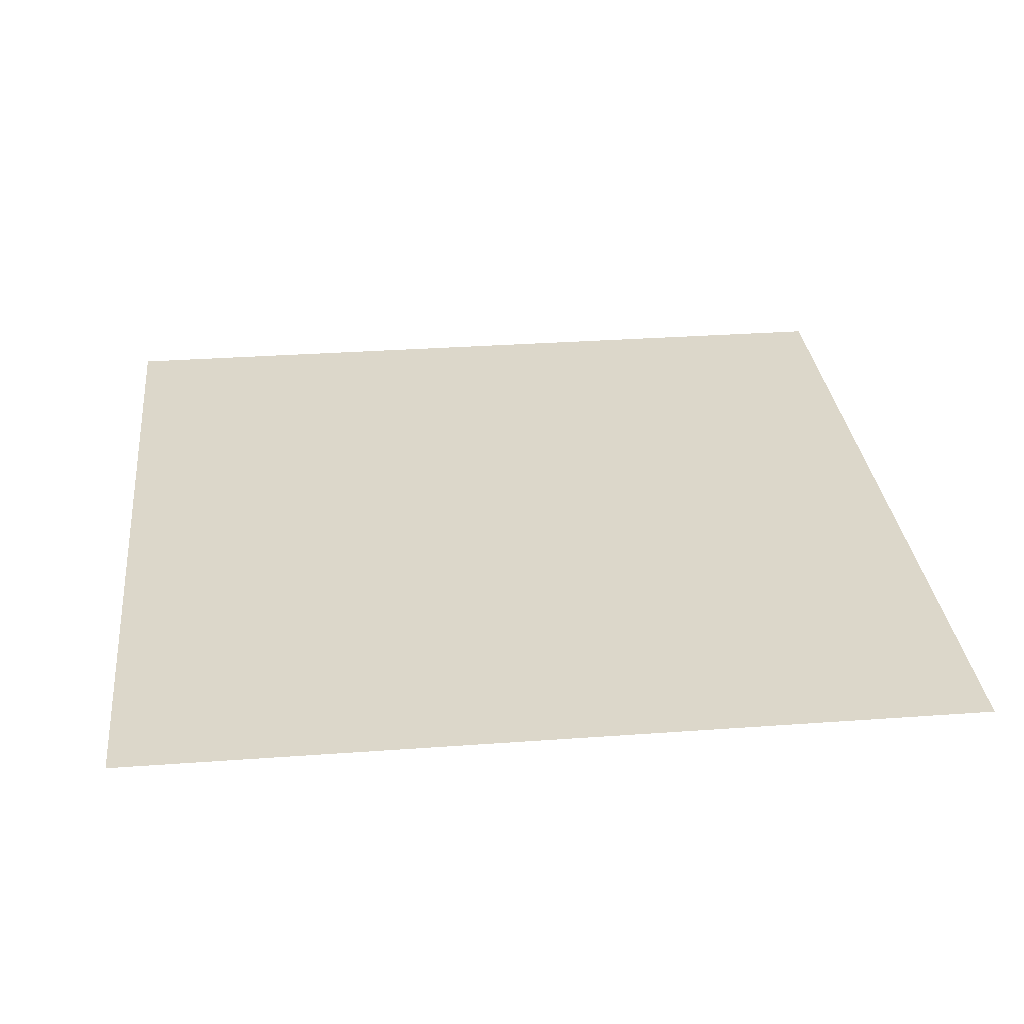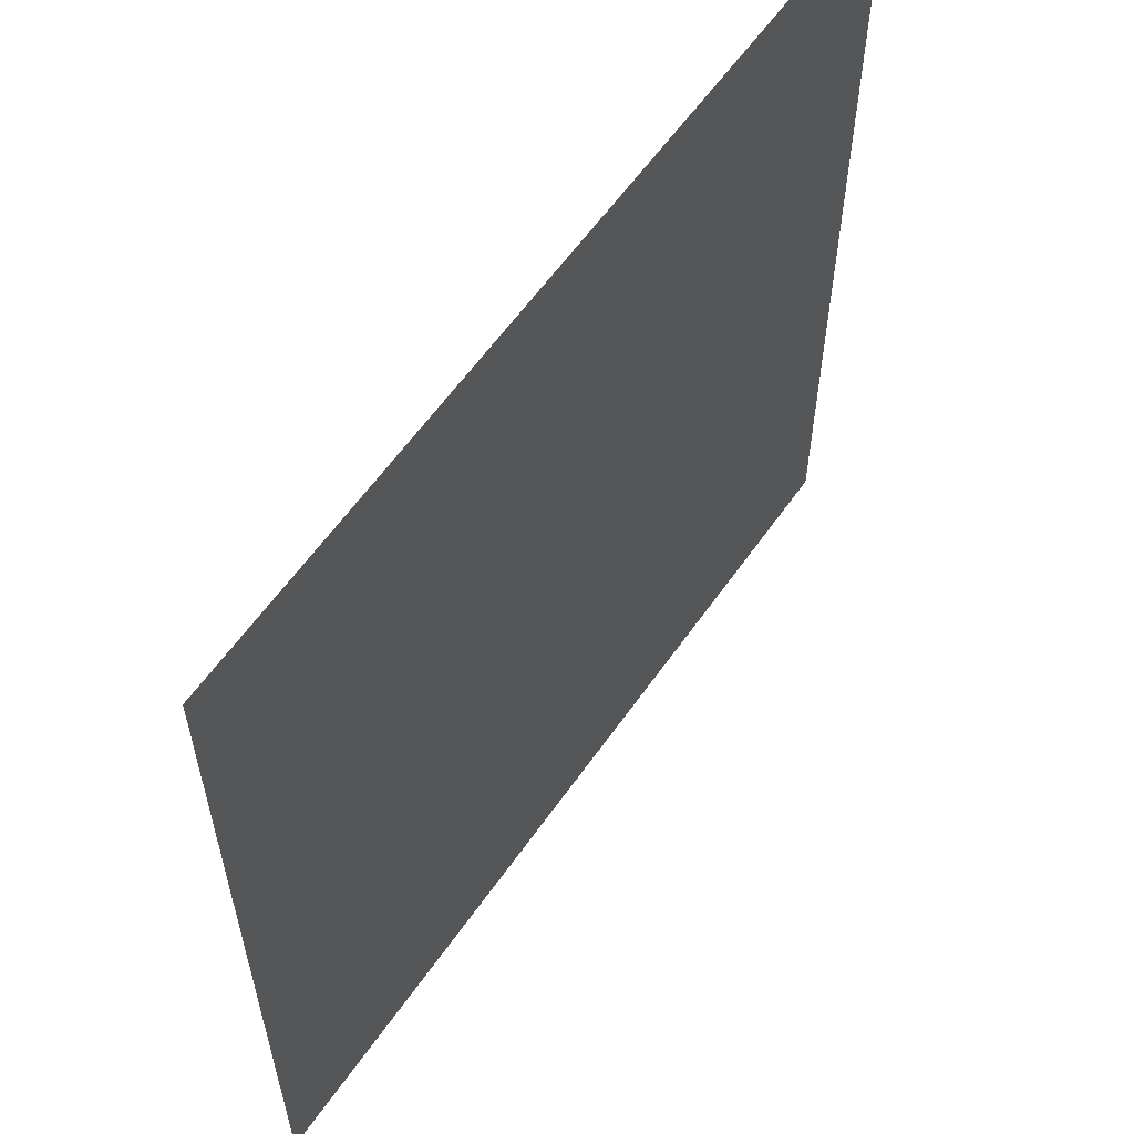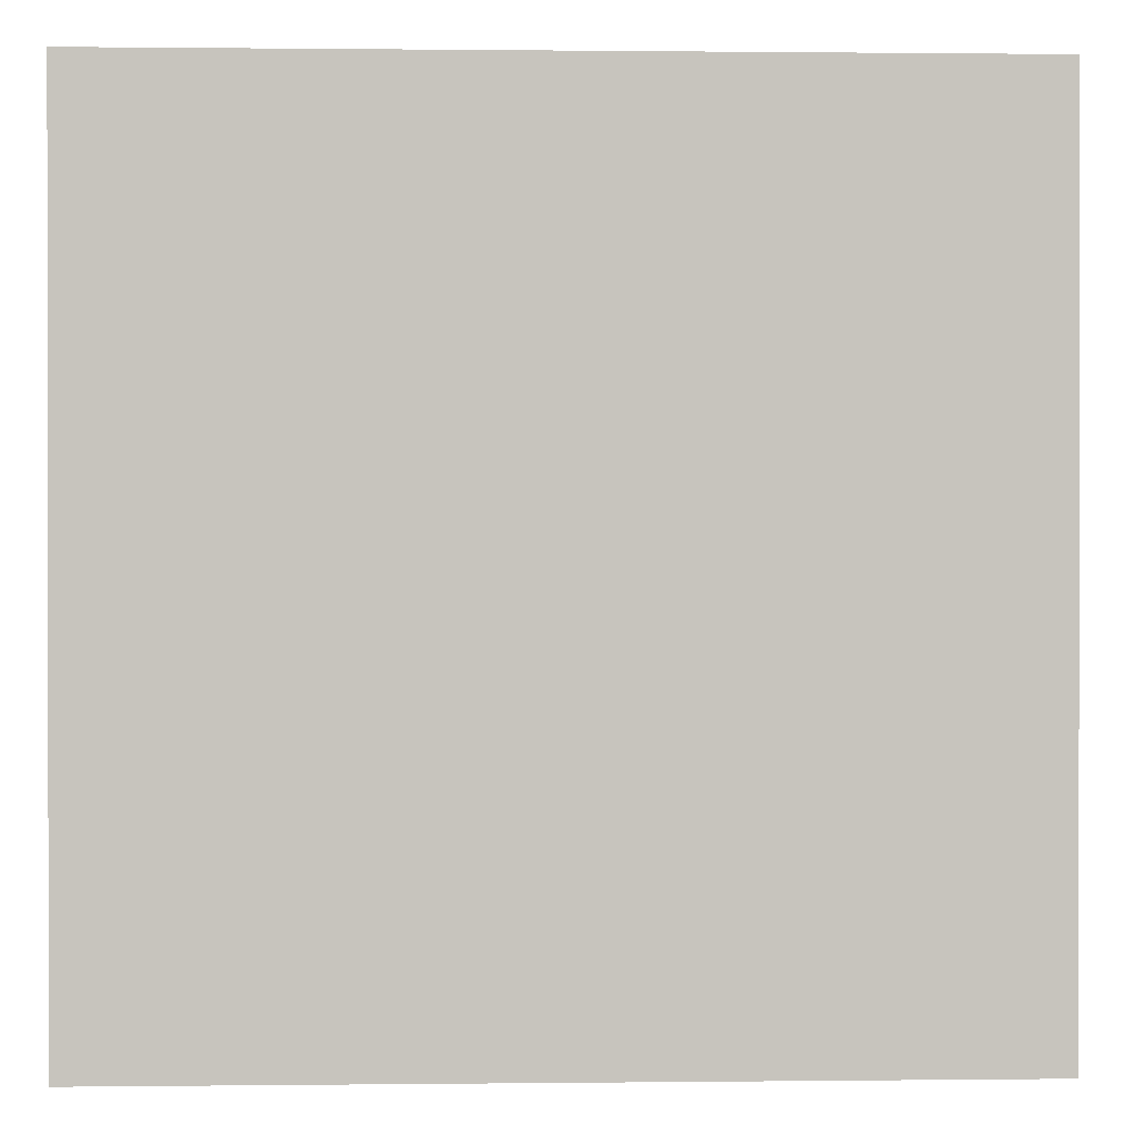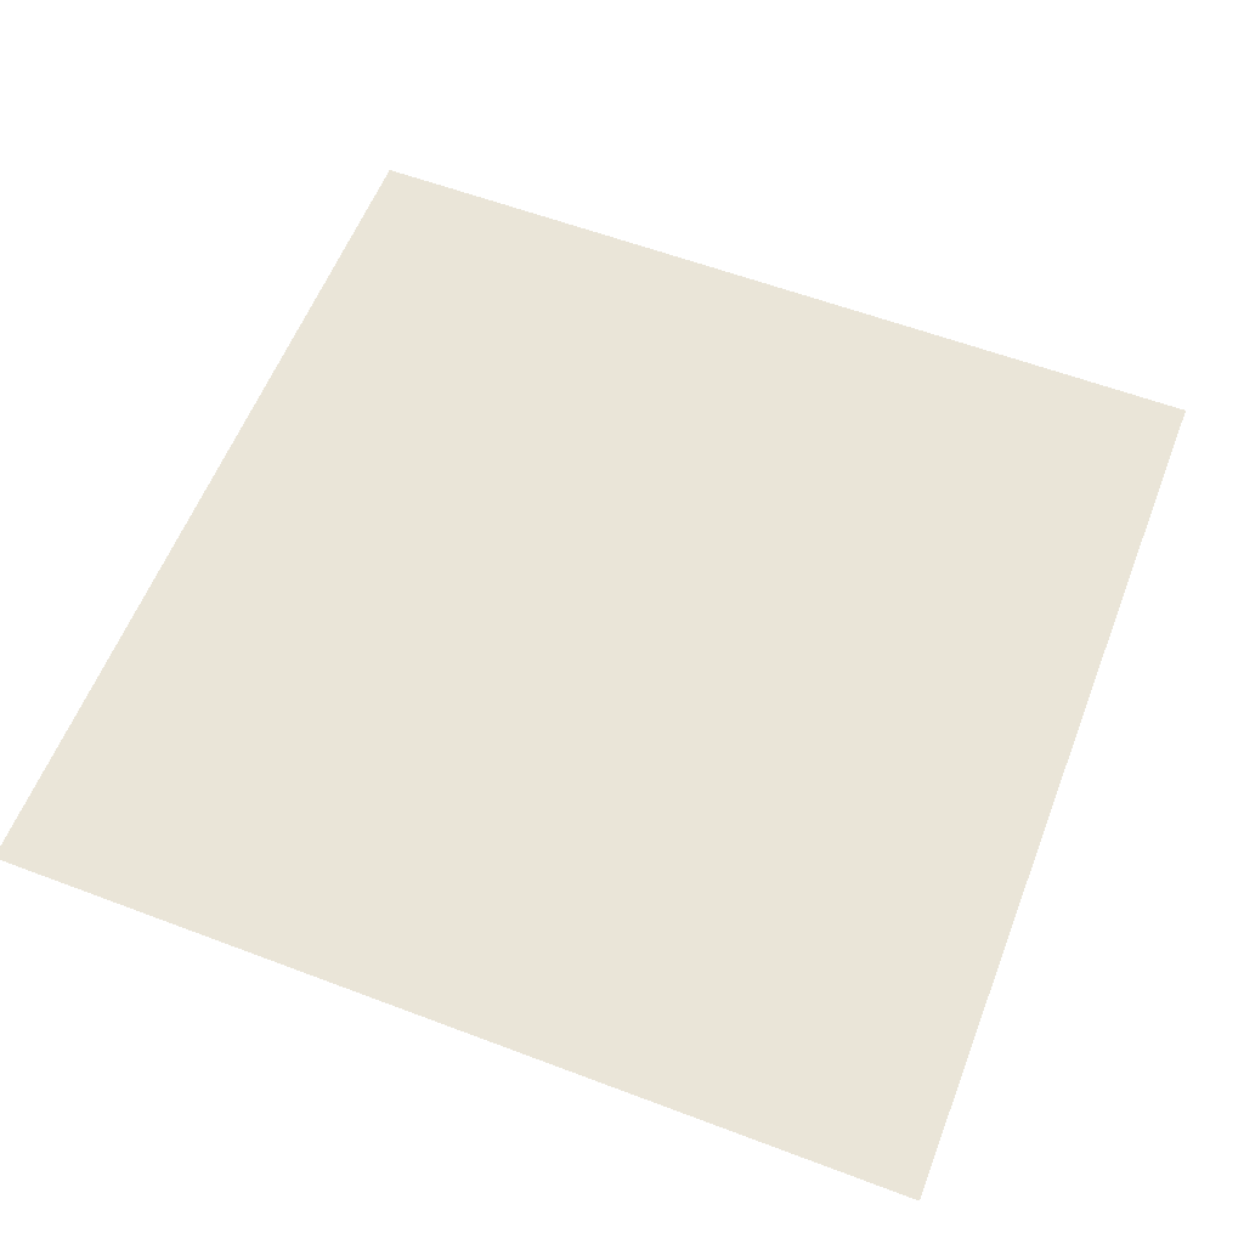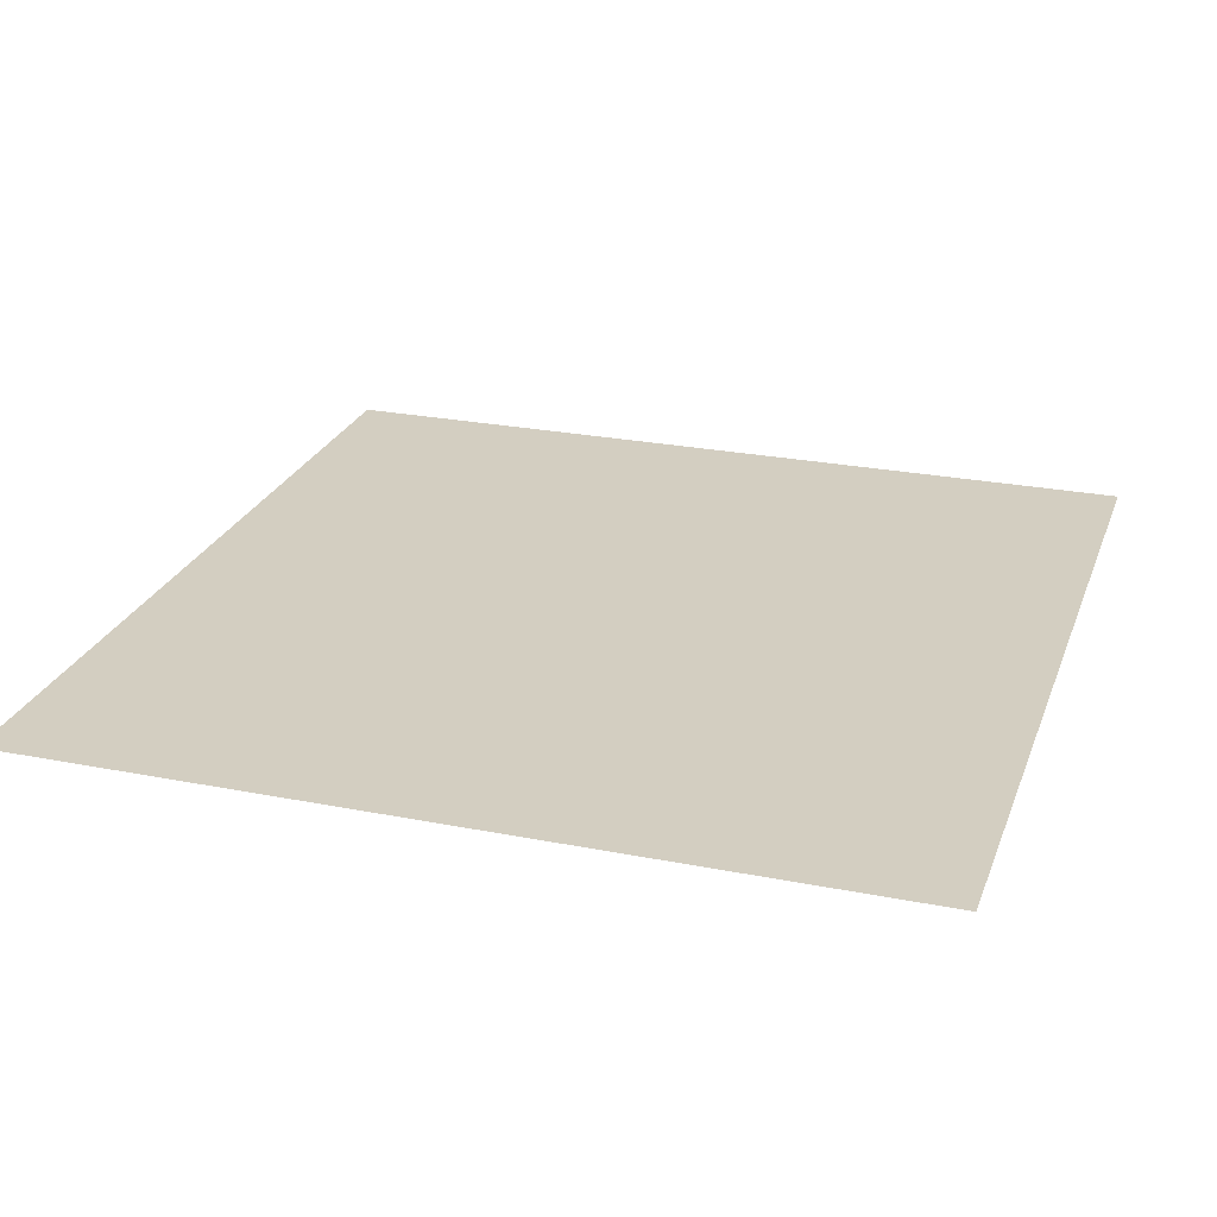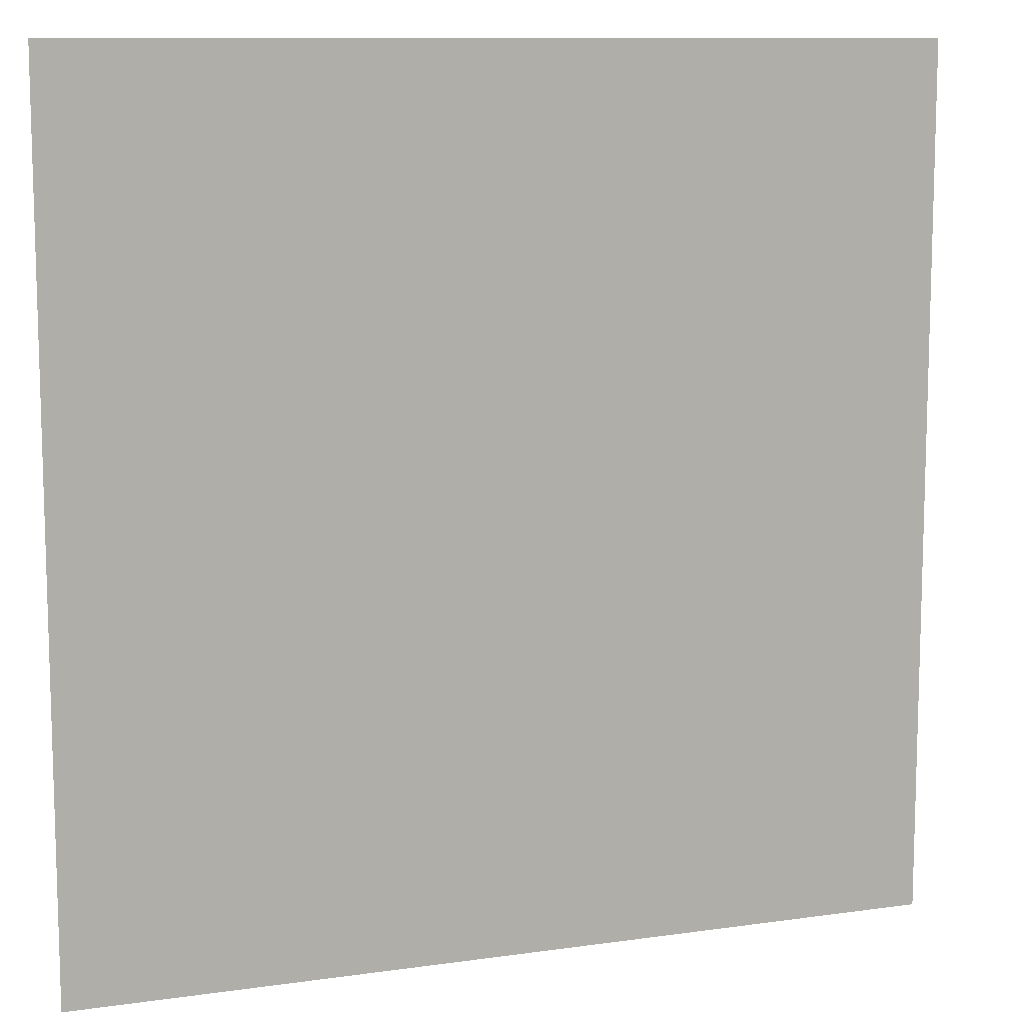
<metadata>
{"format":"obj","ext":"obj","renderer":"f3d","projection":"perspective","resolution":1024,"background":"white","views":[{"elev":30.7,"azim":-6.0,"up":"+Z"},{"elev":59.7,"azim":-55.2,"up":"+Y"},{"elev":0.5,"azim":177.6,"up":"+Y"},{"elev":58.7,"azim":-68.7,"up":"+Z"},{"elev":25.2,"azim":-72.3,"up":"+Z"},{"elev":10.5,"azim":160.2,"up":"+Y"}]}
</metadata>
<code>
v 0 0 0
v 1 0 0
v 1 1 0
v 0 1 0
f 1 2 3
f 3 4 1

</code>
